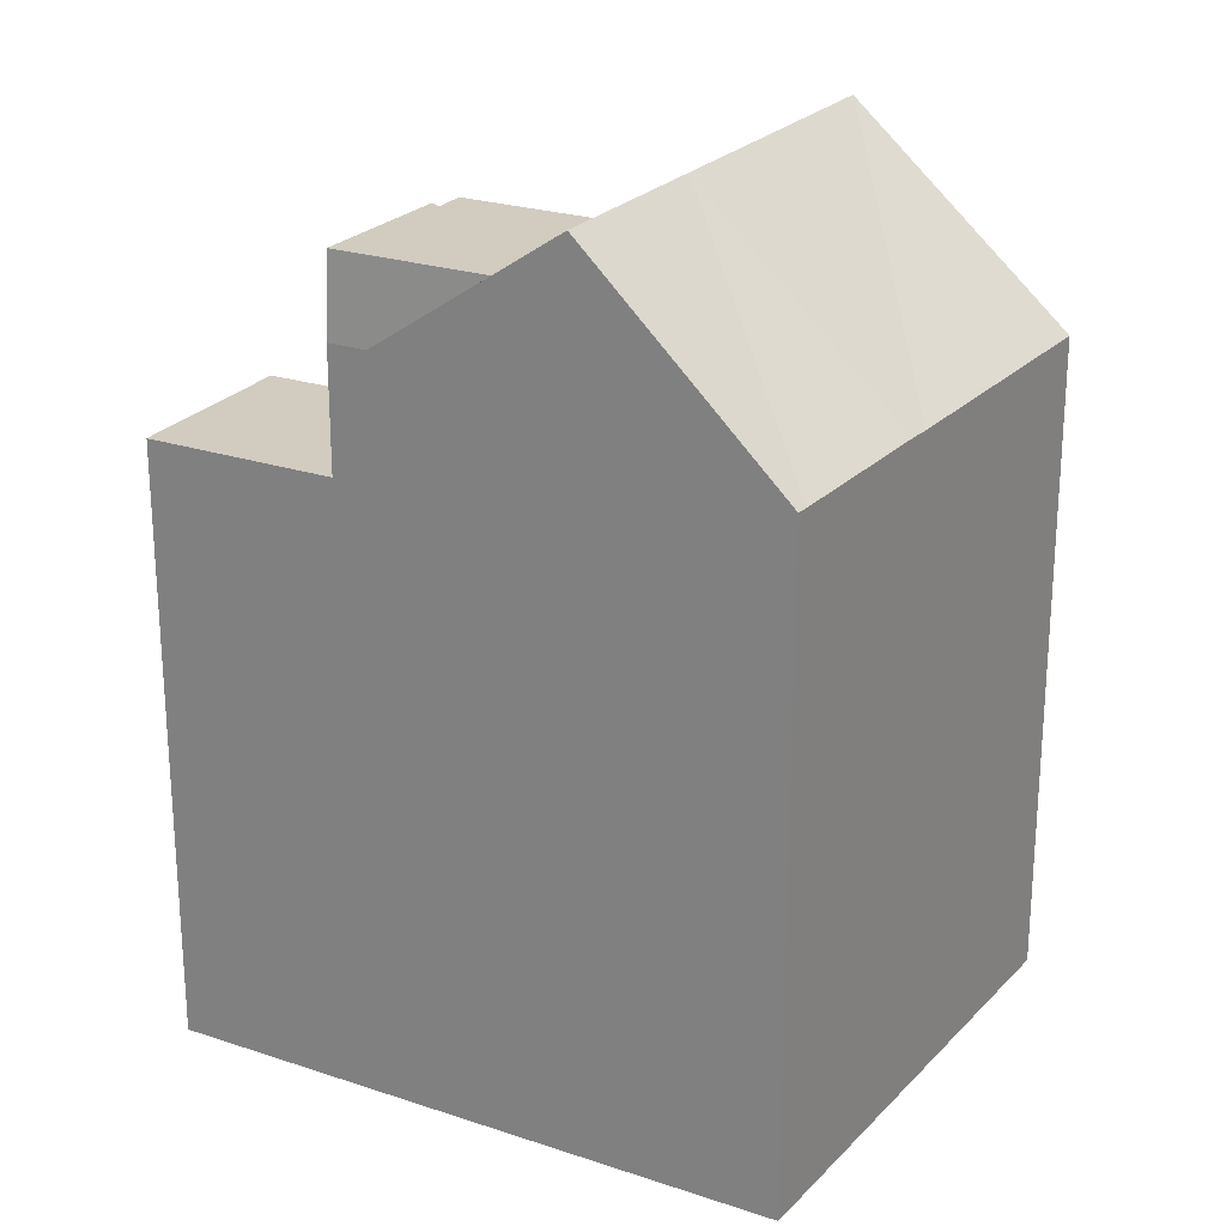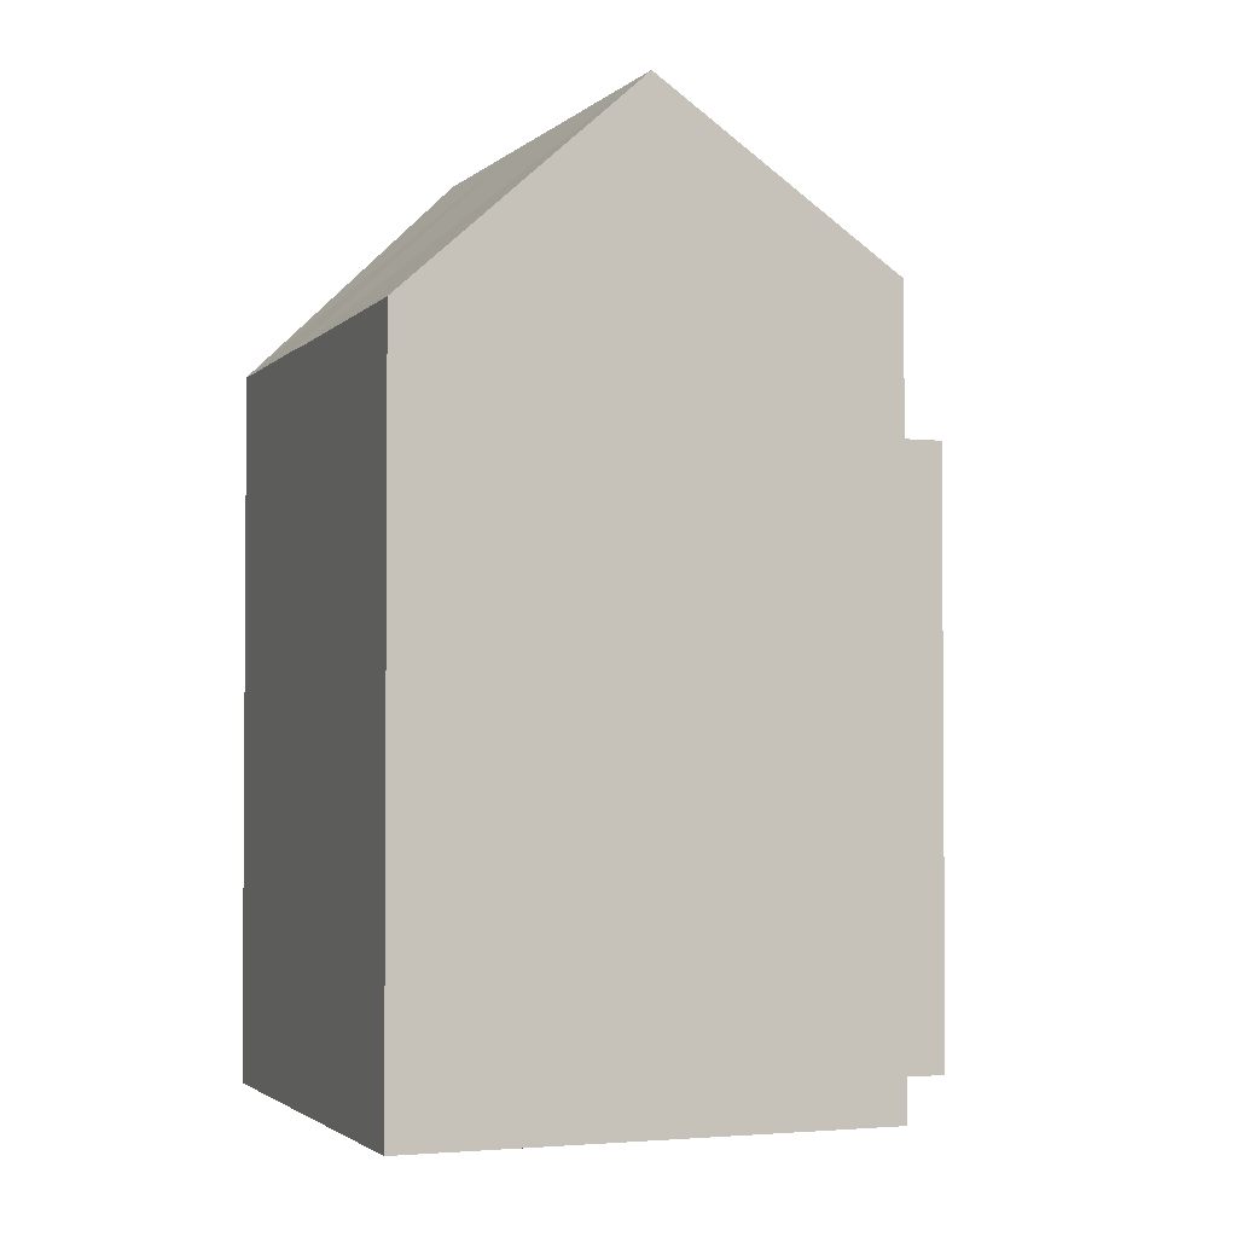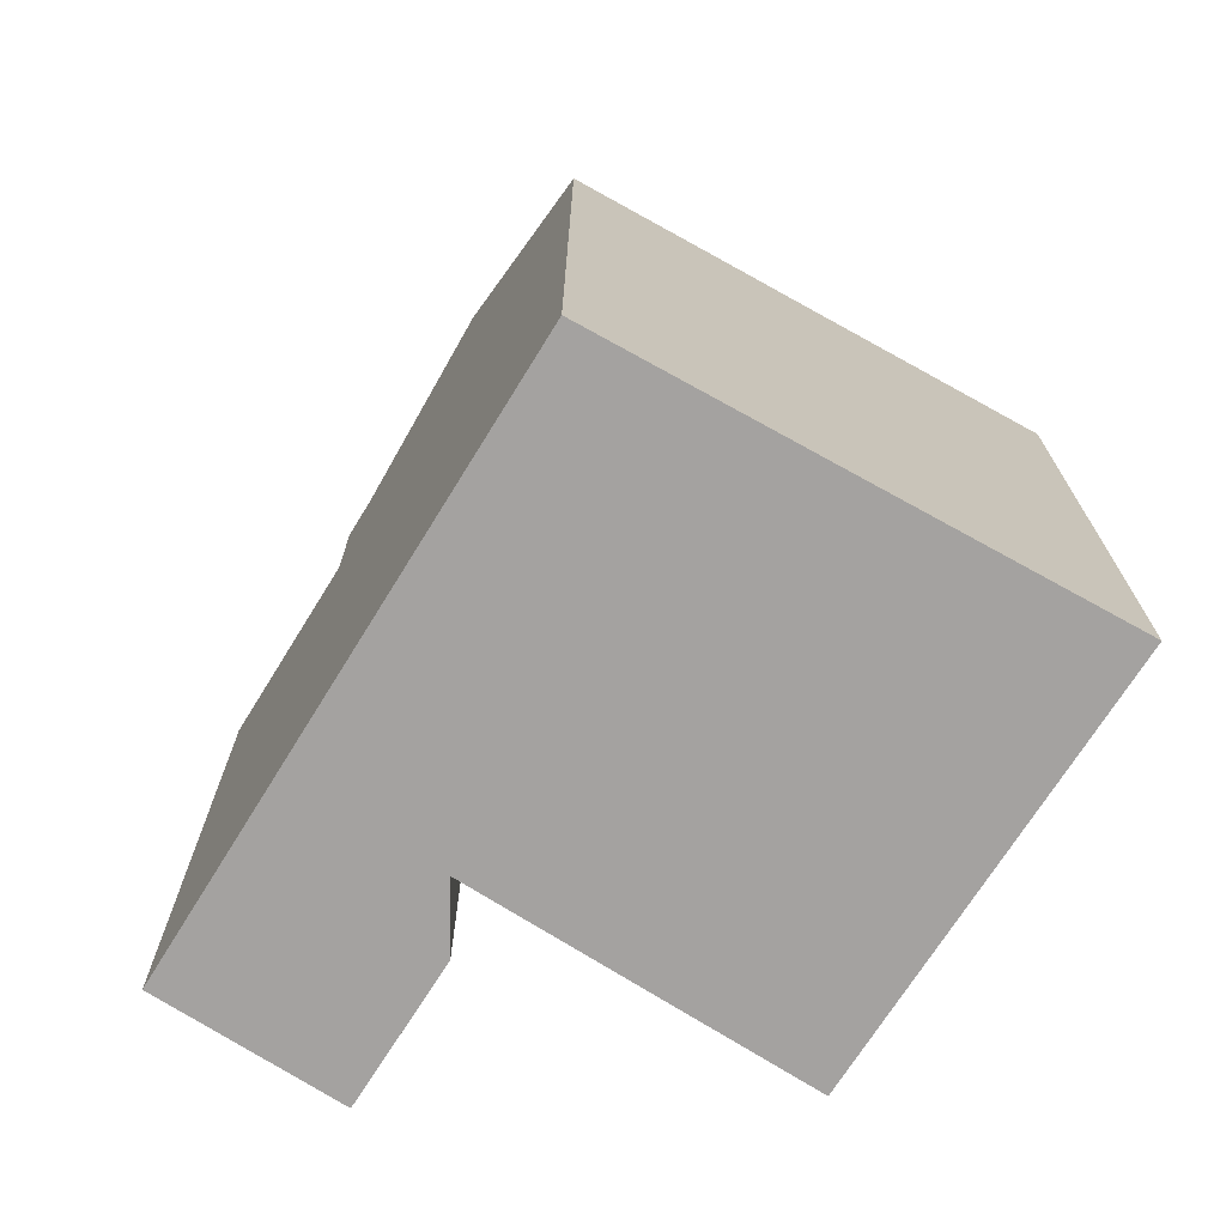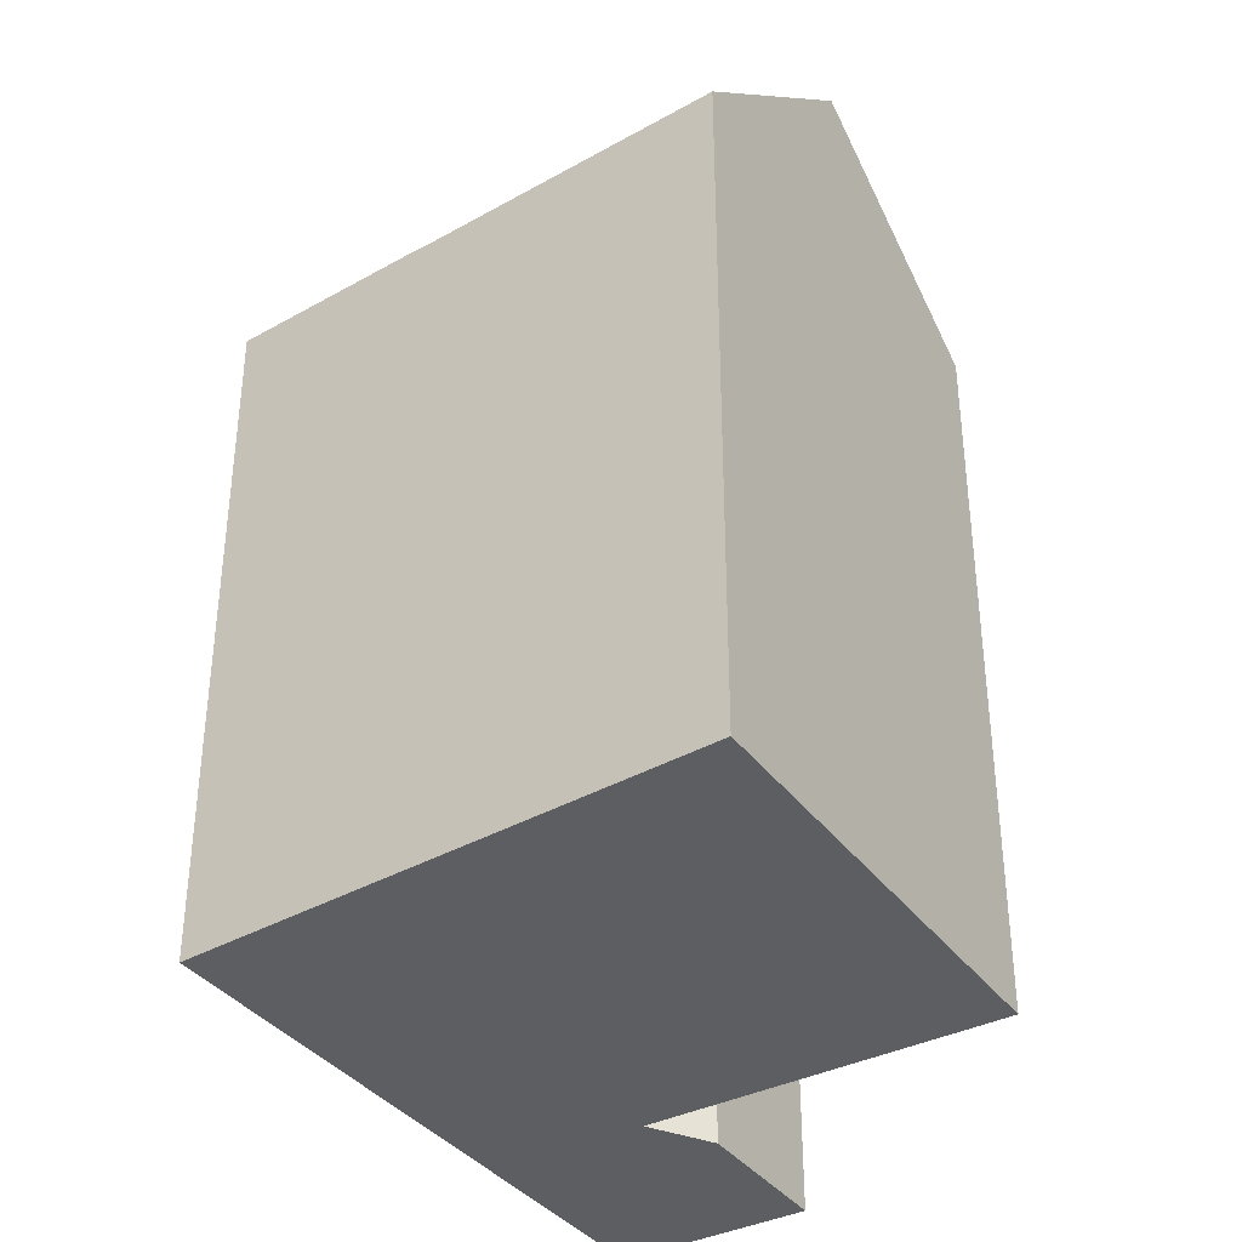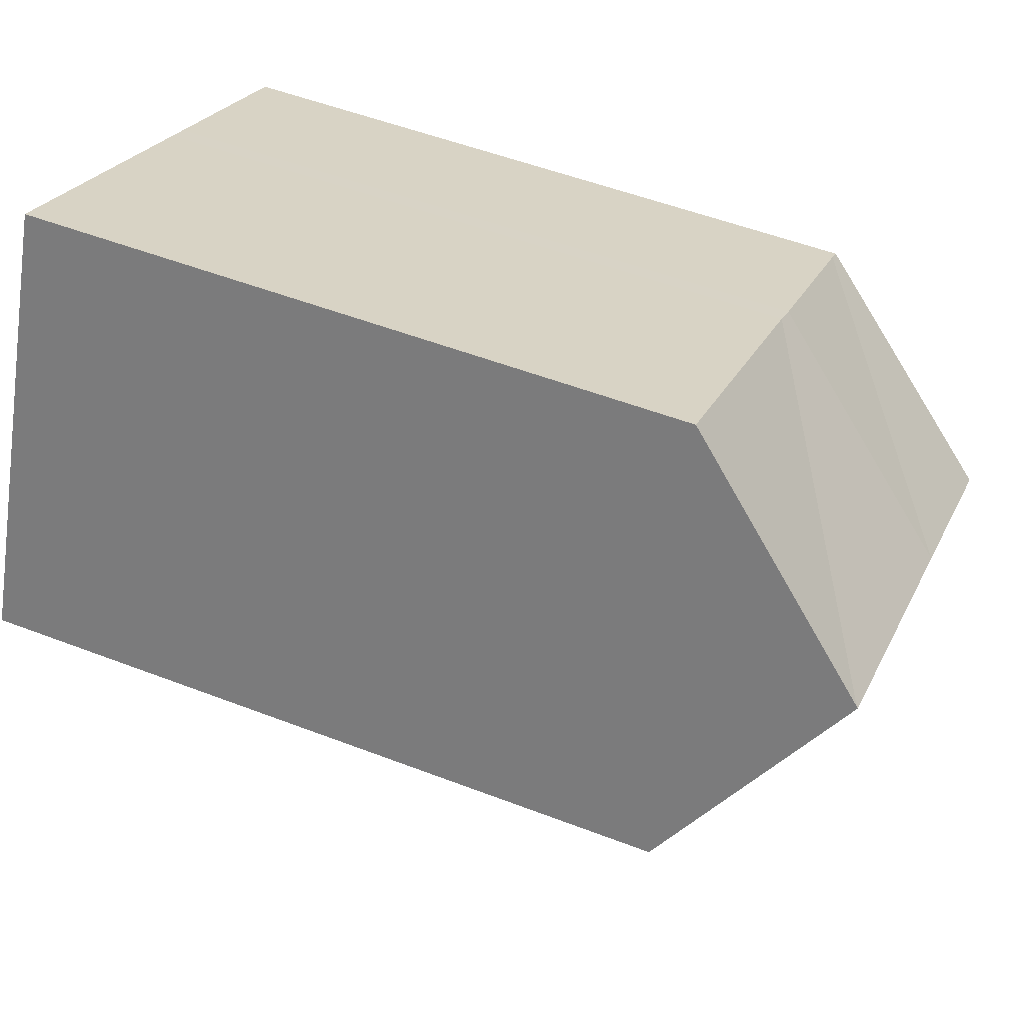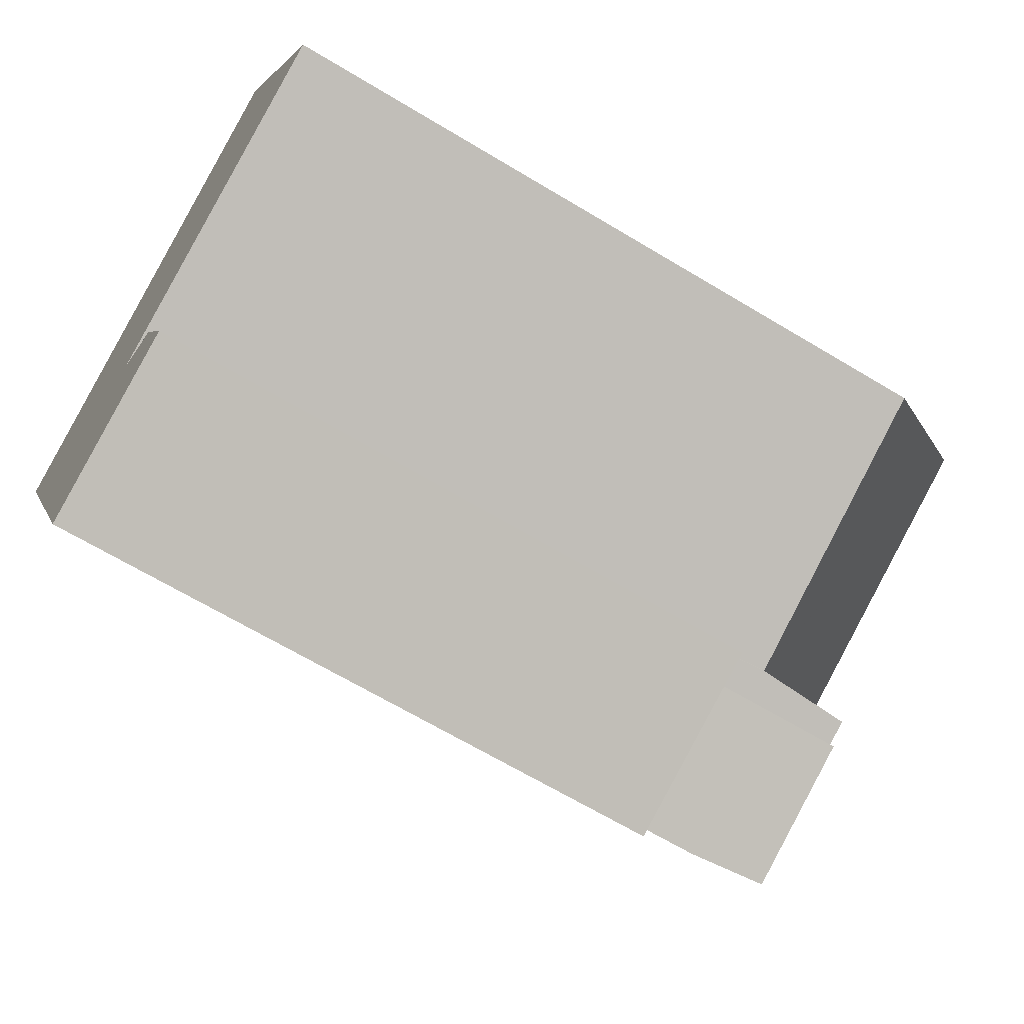
<metadata>
{"format":"obj","ext":"obj","renderer":"f3d","projection":"perspective","resolution":1024,"background":"white","views":[{"elev":23.8,"azim":-84.8,"up":"+Y"},{"elev":-2.7,"azim":43.8,"up":"+Y"},{"elev":-72.7,"azim":-55.7,"up":"+Y"},{"elev":-37.7,"azim":9.1,"up":"+Y"},{"elev":52.2,"azim":112.6,"up":"+Z"},{"elev":-66.1,"azim":58.8,"up":"+Z"}]}
</metadata>
<code>
v  14.42 -4.525e-17 0.739
v  16.06 3.138e-16 -5.125
v  16.79 2.945e-16 -4.81
v  14.3 3.603e-16 -5.884
v  14.41 -4.721e-17 0.771
v  12.13 -3.75e-16 6.124
v  9.259 4.929e-16 -8.05
v  11.38 -3.519e-16 5.747
v  9.659 -2.986e-16 4.877
v  5.178 -1.601e-16 2.614
v  9.248 4.932e-16 -8.055
v  9.076 4.978e-16 -8.129
v  8.272 5.189e-16 -8.475
v  6.757 9.304e-16 -15.2
v  4.656 6.41e-16 -10.47
v  4.638 -1.434e-16 2.342
v  0.311 -9.613e-18 0.157
v  4.232 5.827e-16 -9.517
v  2.181 3.003e-16 -4.905
v  0 0 0
v  9.805 5.851e-16 -9.556
v  11.39 8.1e-16 -13.23
v  8.553 5.311e-16 -8.673
v  8.553 15.94 -8.673
v  4.792 21.19 -10.41
v  8.553 21.19 -8.673
v  4.656 19.09 -10.47
v  4.792 15.94 -10.41
v  4.656 15.94 -10.47
v  4.232 19.09 -9.517
v  3.098 21.19 -6.597
v  11.39 15.94 -13.23
v  9.805 15.94 -9.556
v  5.178 17.3 2.614
v  6.895 22.48 -2.732
v  4.638 17.32 2.342
v  14.41 22.45 0.771
v  14.42 22.48 0.739
v  16.79 18.43 -4.81
v  12.13 17.3 6.124
v  14.3 18.48 -5.884
v  16.06 18.44 -5.125
v  11.38 17.3 5.747
v  9.659 17.3 4.877
v  6.757 15.94 -15.2
v  2.181 22.48 -4.905
v  0 17.33 1.061e-15
v  7.493 21.19 -4.571
v  9.248 18.57 -8.055
v  9.076 21.19 -8.129
v  8.272 21.19 -8.475
v  9.259 18.57 -8.05
v  0.311 17.32 0.157
g defaultobject
f 1 2 3
f 2 1 4
f 4 1 5
f 4 5 6
f 4 6 7
f 7 6 8
f 7 8 9
f 7 9 10
f 7 10 11
f 11 10 12
f 12 10 13
f 13 10 14
f 14 10 15
f 15 10 16
f 15 16 17
f 15 17 18
f 18 17 19
f 19 17 20
f 21 14 22
f 14 21 23
f 14 23 13
f 24 25 26
f 25 24 27
f 27 24 28
f 27 28 29
f 25 30 31
f 30 25 27
f 32 21 22
f 21 32 33
f 34 35 36
f 35 34 37
f 35 37 38
f 37 39 38
f 39 37 40
f 39 40 3
f 3 40 6
f 3 6 5
f 3 5 1
f 41 2 4
f 2 41 42
f 43 9 8
f 9 43 44
f 45 22 14
f 22 45 32
f 28 45 29
f 45 28 24
f 45 24 32
f 32 24 33
f 46 20 47
f 20 46 19
f 19 46 30
f 19 30 18
f 18 30 27
f 18 27 29
f 18 29 45
f 18 45 15
f 15 45 14
f 48 49 50
f 50 13 51
f 13 50 49
f 13 49 52
f 13 52 41
f 13 41 4
f 13 4 12
f 12 4 11
f 11 4 7
f 21 24 23
f 24 21 33
f 23 51 13
f 51 23 26
f 26 23 24
f 44 37 34
f 37 44 43
f 37 43 40
f 50 31 48
f 31 50 51
f 31 51 25
f 25 51 26
f 35 53 36
f 35 31 46
f 31 35 48
f 48 35 38
f 48 38 49
f 49 38 52
f 52 38 39
f 52 39 41
f 41 39 42
f 30 46 31
f 17 47 20
f 47 17 53
f 53 17 16
f 53 16 36
f 36 16 10
f 36 10 34
f 34 10 9
f 34 9 44
f 53 46 47
f 46 53 35
f 42 3 2
f 3 42 39
f 40 8 6
f 8 40 43

</code>
